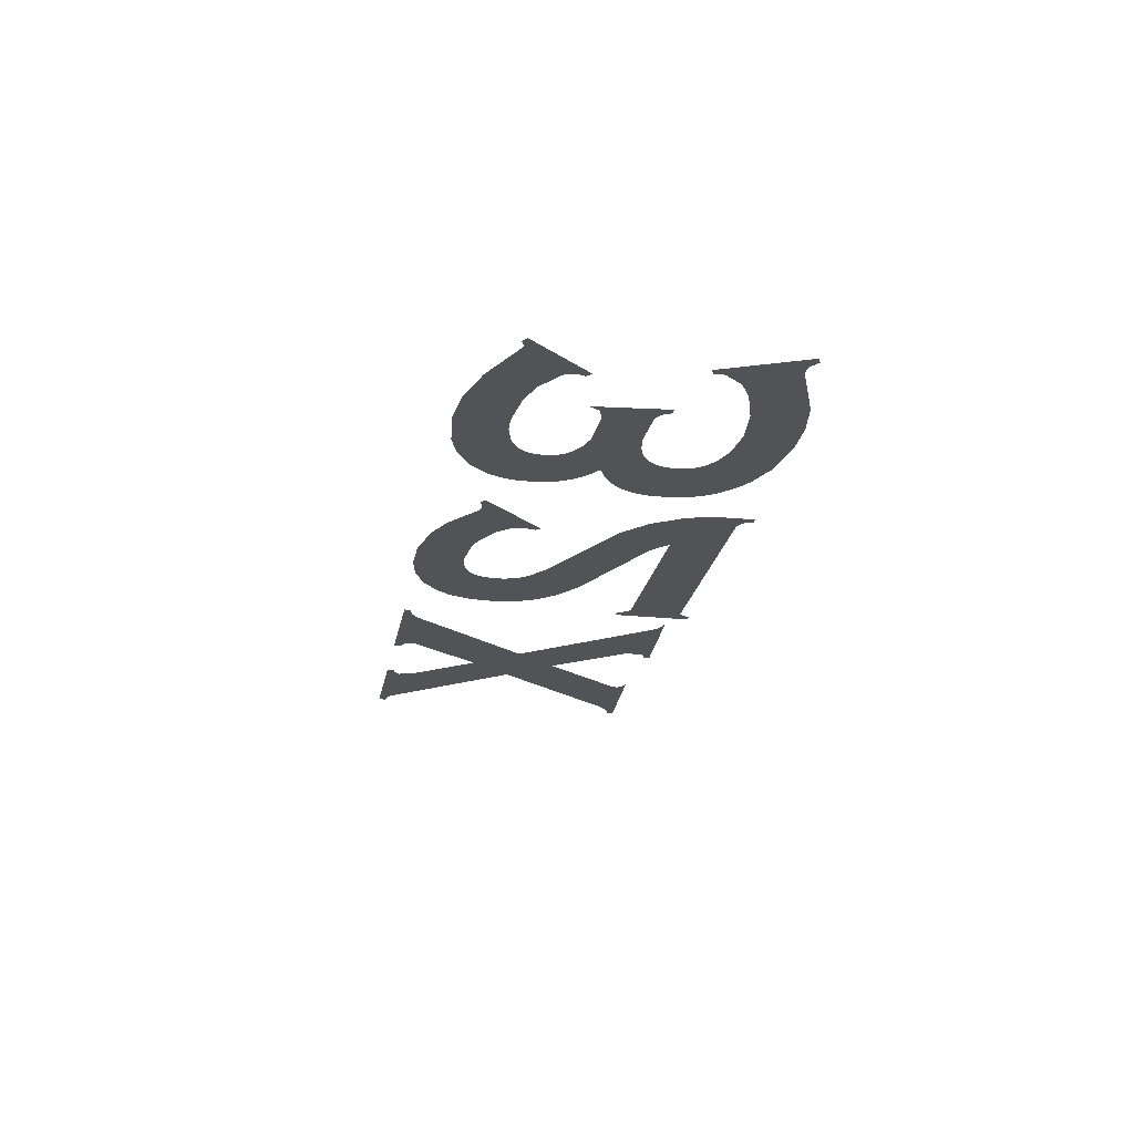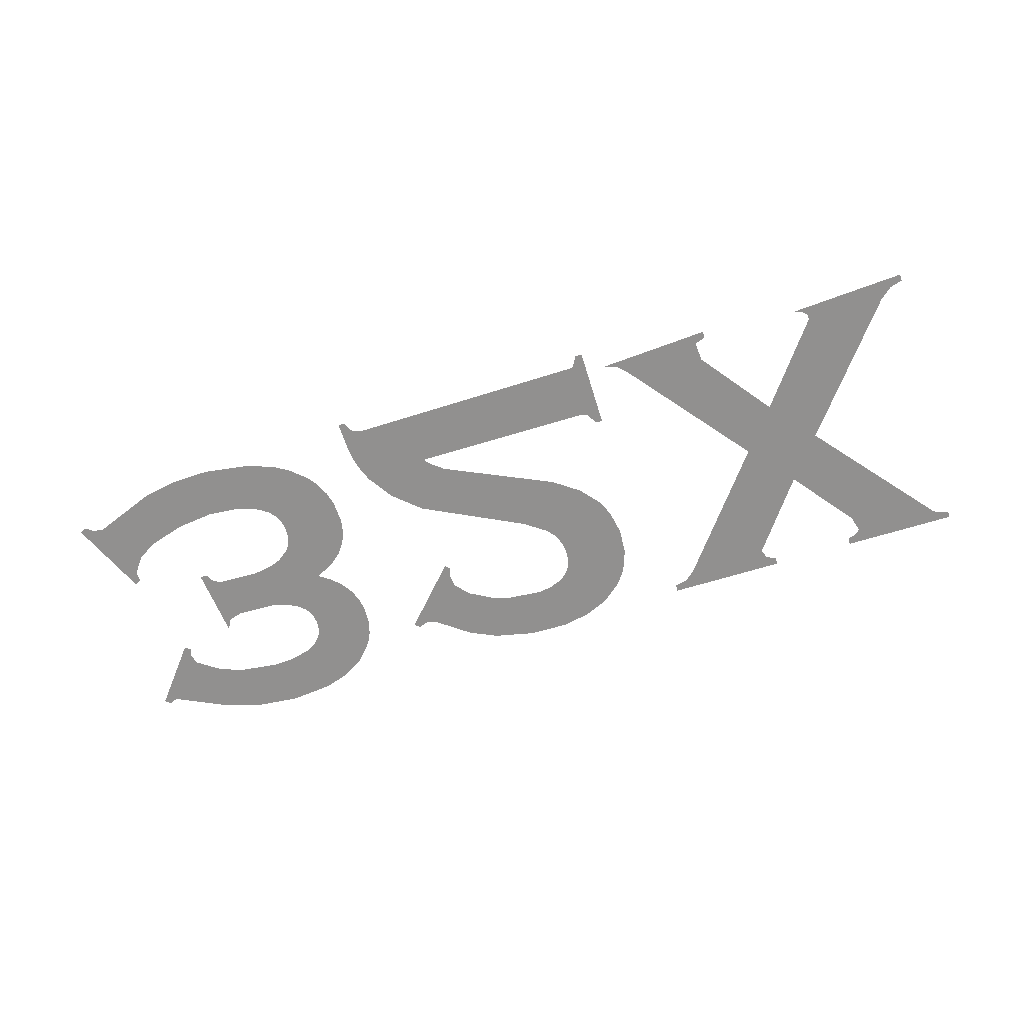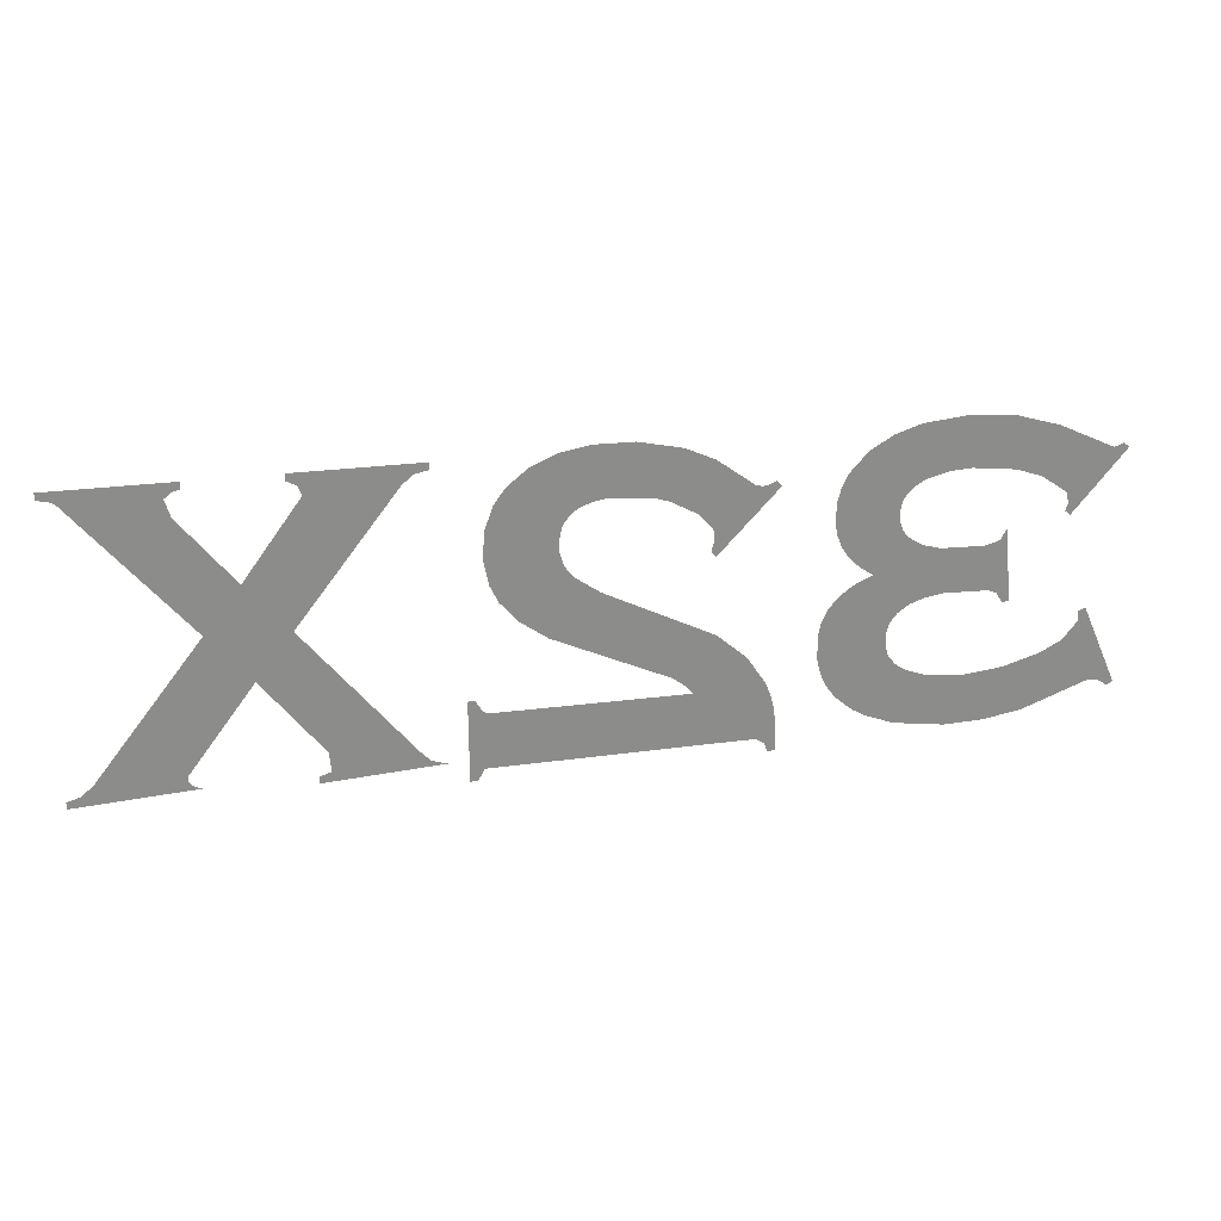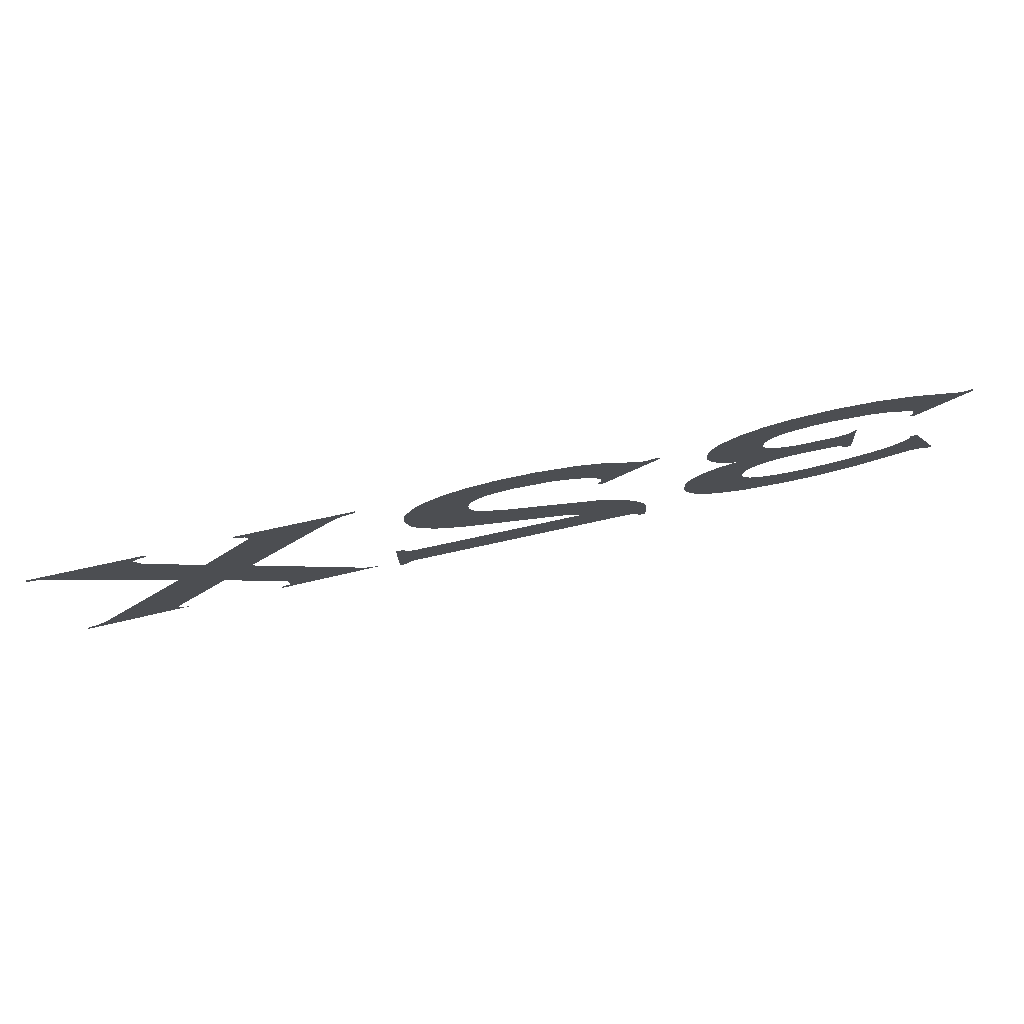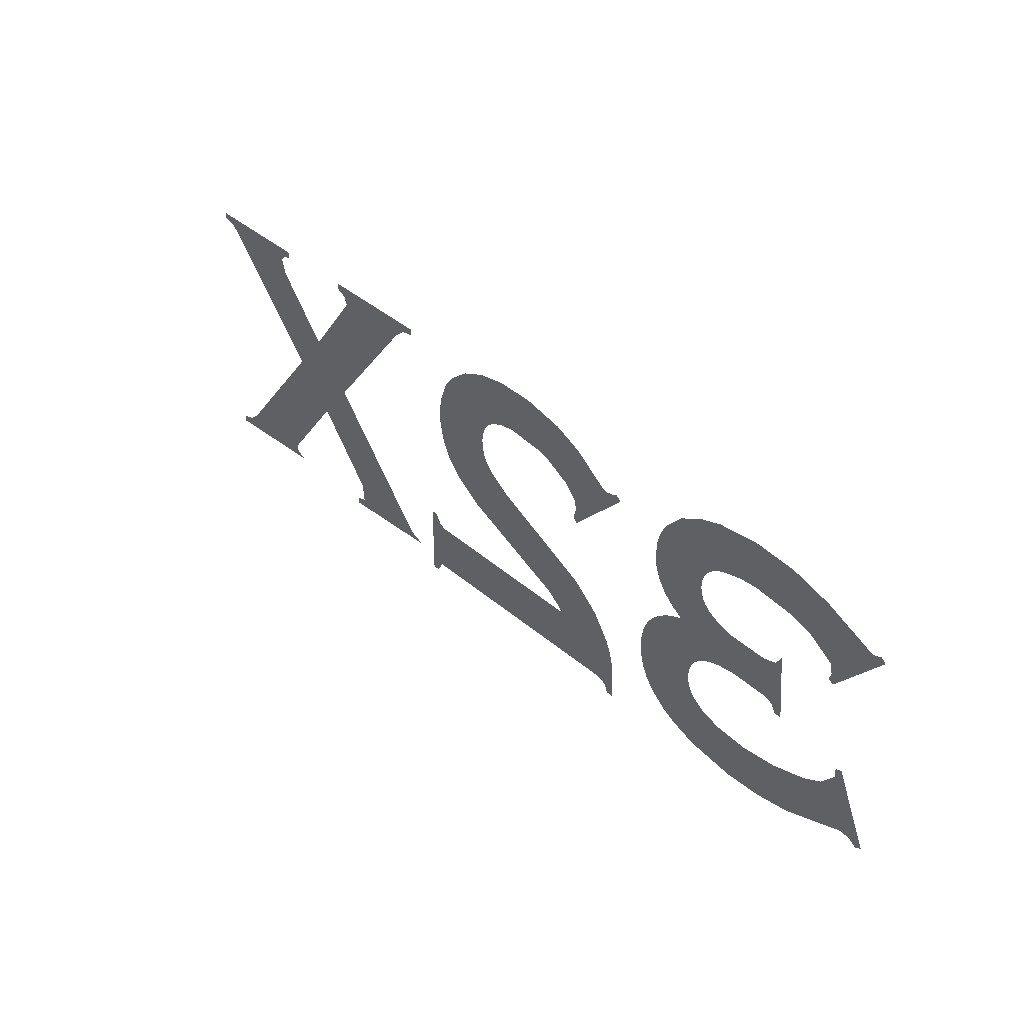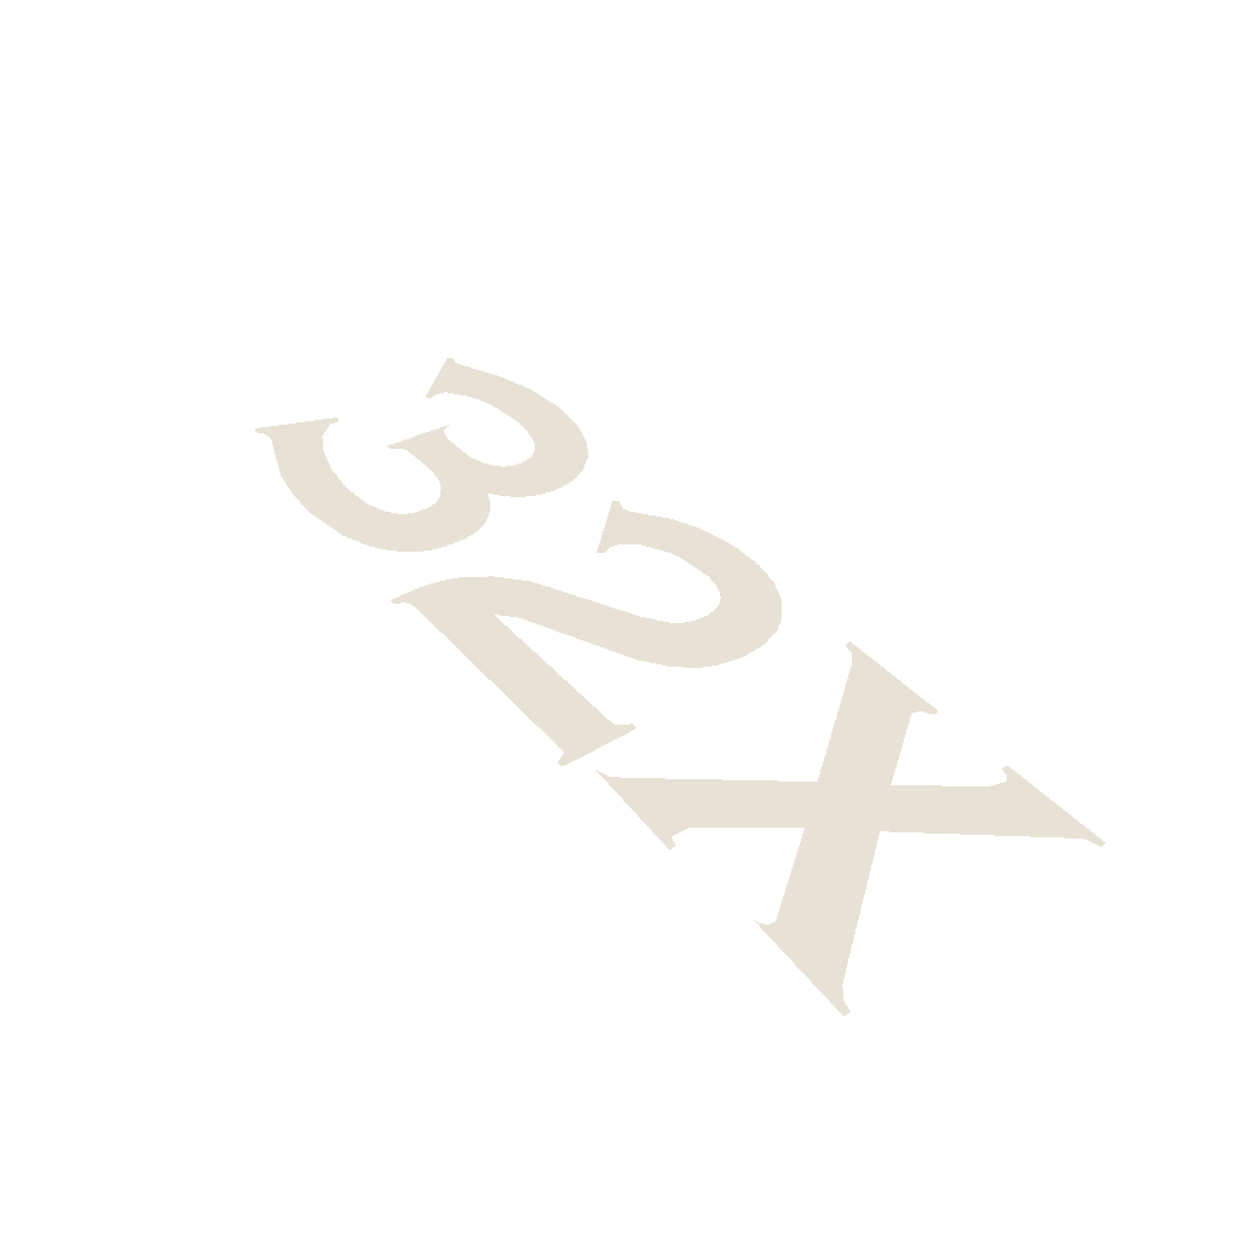
<metadata>
{"format":"obj","ext":"obj","renderer":"f3d","projection":"perspective","resolution":1024,"background":"white","views":[{"elev":-21.8,"azim":-100.2,"up":"+Z"},{"elev":-65.9,"azim":17.1,"up":"+Z"},{"elev":26.2,"azim":168.7,"up":"+Y"},{"elev":77.9,"azim":168.0,"up":"+Y"},{"elev":39.9,"azim":-133.0,"up":"+Y"},{"elev":40.2,"azim":53.1,"up":"+Z"}]}
</metadata>
<code>
o 32X_Cube
v 0.2076 0.01062 -0.005004
v 0.2681 -0.06735 -0.005364
v 0.2749 -0.07309 -0.005397
v 0.2824 -0.07535 -0.005423
v 0.2823 -0.07939 -0.005433
v 0.2139 -0.07525 -0.005233
v 0.2182 -0.07385 -0.005242
v 0.2211 -0.07099 -0.005243
v 0.2214 -0.06771 -0.005235
v 0.1838 -0.01729 -0.005007
v 0.1499 -0.0617 -0.005023
v 0.149 -0.07301 -0.005048
v 0.1554 -0.07517 -0.005071
v 0.1554 -0.07921 -0.005081
v 0.08913 -0.07508 -0.004888
v 0.09762 -0.07223 -0.004904
v 0.102 -0.06792 -0.004906
v 0.1634 0.008785 -0.004886
v 0.1067 0.08256 -0.004547
v 0.1006 0.08776 -0.004517
v 0.09316 0.08943 -0.004492
v 0.09304 0.09348 -0.004482
v 0.1623 0.09338 -0.004674
v 0.1623 0.08934 -0.004684
v 0.1566 0.0864 -0.004675
v 0.1548 0.0811 -0.004683
v 0.1872 0.0367 -0.004883
v 0.2173 0.075 -0.004871
v 0.2202 0.08482 -0.004855
v 0.2169 0.08787 -0.004838
v 0.212 0.08927 -0.004822
v 0.212 0.09331 -0.004812
v 0.2794 0.09322 -0.004998
v 0.2794 0.08917 -0.005008
v 0.2729 0.08769 -0.004994
v 0.2717 0.08712 -0.004992
v 0.2708 0.08647 -0.004991
v 0.2697 0.08547 -0.00499
v -0.04095 -0.04783 -0.004461
v 0.06648 -0.04787 -0.004758
v 0.07024 -0.0465 -0.004765
v 0.07388 -0.0399 -0.004759
v 0.07793 -0.03991 -0.00477
v 0.07786 -0.0872 -0.004886
v 0.07382 -0.08719 -0.004875
v 0.06981 -0.08032 -0.004847
v -0.06982 -0.0789 -0.004457
v -0.07366 -0.07906 -0.004447
v -0.07656 -0.07956 -0.00444
v -0.07994 -0.08181 -0.004437
v -0.08197 -0.08697 -0.004444
v -0.08602 -0.08697 -0.004433
v -0.08571 -0.06872 -0.004388
v -0.08448 -0.05983 -0.00437
v -0.08243 -0.0522 -0.004357
v -0.07957 -0.0453 -0.004347
v -0.0693 -0.02963 -0.004337
v -0.05271 -0.01491 -0.004347
v 0.008124 0.01542 -0.00444
v 0.02166 0.02501 -0.004454
v 0.02574 0.03011 -0.004452
v 0.02722 0.03287 -0.00445
v 0.02907 0.03886 -0.00444
v 0.02944 0.04563 -0.004424
v 0.02813 0.05238 -0.004404
v 0.02682 0.0553 -0.004393
v 0.02402 0.05911 -0.004376
v 0.02161 0.06127 -0.004364
v 0.01878 0.06311 -0.004352
v 0.01193 0.06579 -0.004326
v 0.003487 0.06714 -0.004299
v -0.01904 0.06509 -0.004242
v -0.02742 0.0623 -0.004226
v -0.04219 0.05406 -0.004205
v -0.04985 0.04522 -0.004206
v -0.05059 0.03886 -0.00422
v -0.0488 0.03273 -0.00424
v -0.05158 0.02983 -0.004239
v -0.08517 0.06616 -0.004057
v -0.08213 0.06894 -0.004058
v -0.07921 0.06767 -0.004069
v -0.07505 0.06666 -0.004083
v -0.07092 0.06792 -0.004092
v -0.05057 0.08313 -0.00411
v -0.03421 0.09065 -0.004137
v -0.009864 0.09599 -0.004191
v 0.01284 0.09623 -0.004253
v 0.02978 0.093 -0.004308
v 0.0441 0.08657 -0.004364
v 0.05572 0.07699 -0.00442
v 0.06203 0.06823 -0.004459
v 0.06696 0.05466 -0.004506
v 0.06793 0.03911 -0.004547
v 0.06507 0.02449 -0.004575
v 0.06043 0.01475 -0.004586
v 0.05093 0.003379 -0.004588
v 0.03516 -0.007946 -0.004573
v -0.03013 -0.03785 -0.004466
v -0.03782 -0.04409 -0.00446
v -0.1356 0.01173 -0.004052
v -0.1268 0.007675 -0.004086
v -0.123 0.005299 -0.004102
v -0.1167 -0.000148 -0.004133
v -0.1119 -0.006519 -0.004162
v -0.1087 -0.01382 -0.004189
v -0.1071 -0.02204 -0.004214
v -0.1076 -0.03547 -0.004246
v -0.1097 -0.0437 -0.00426
v -0.1131 -0.05118 -0.004269
v -0.1179 -0.0579 -0.004272
v -0.1277 -0.06656 -0.004267
v -0.1353 -0.07111 -0.004257
v -0.1516 -0.07747 -0.004228
v -0.1804 -0.08169 -0.004158
v -0.2026 -0.0809 -0.004095
v -0.2239 -0.07711 -0.004027
v -0.2592 -0.06343 -0.003895
v -0.2613 -0.0628 -0.003888
v -0.2673 -0.0636 -0.003874
v -0.2721 -0.06711 -0.003869
v -0.2758 -0.0652 -0.003854
v -0.2555 -0.01857 -0.003795
v -0.2517 -0.02022 -0.003809
v -0.2519 -0.02622 -0.003824
v -0.2439 -0.03661 -0.003872
v -0.2323 -0.0431 -0.003919
v -0.2114 -0.0496 -0.003993
v -0.189 -0.05227 -0.004062
v -0.1692 -0.05057 -0.004113
v -0.1566 -0.04602 -0.004136
v -0.1509 -0.04196 -0.004142
v -0.1481 -0.03873 -0.004142
v -0.147 -0.03697 -0.00414
v -0.1461 -0.0351 -0.004138
v -0.1449 -0.03104 -0.004132
v -0.1445 -0.02657 -0.004122
v -0.1448 -0.02269 -0.004111
v -0.1456 -0.01913 -0.0041
v -0.1462 -0.01748 -0.004094
v -0.1479 -0.01442 -0.004082
v -0.1502 -0.0117 -0.004069
v -0.1565 -0.007227 -0.004041
v -0.1604 -0.0055 -0.004025
v -0.1649 -0.004117 -0.00401
v -0.1755 -0.002381 -0.003976
v -0.1999 -0.003188 -0.003911
v -0.2044 -0.005283 -0.003903
v -0.2076 -0.01067 -0.003908
v -0.2116 -0.01067 -0.003897
v -0.2075 0.03169 -0.003803
v -0.2038 0.02539 -0.003829
v -0.1958 0.02299 -0.003857
v -0.1717 0.02367 -0.003922
v -0.1626 0.02622 -0.003941
v -0.1557 0.03005 -0.003951
v -0.1522 0.03334 -0.003952
v -0.1505 0.03587 -0.003951
v -0.1493 0.03869 -0.003947
v -0.1489 0.0402 -0.003945
v -0.1484 0.04342 -0.003938
v -0.1484 0.04689 -0.003929
v -0.1489 0.0502 -0.00392
v -0.15 0.05324 -0.003909
v -0.1516 0.056 -0.003898
v -0.155 0.05963 -0.003879
v -0.1615 0.0635 -0.003852
v -0.1747 0.06691 -0.003807
v -0.1858 0.06757 -0.003775
v -0.2098 0.06479 -0.003715
v -0.2241 0.05981 -0.003688
v -0.2385 0.04973 -0.003673
v -0.2399 0.04306 -0.003686
v -0.2385 0.03907 -0.003699
v -0.2416 0.03654 -0.003697
v -0.2707 0.07237 -0.003528
v -0.2675 0.07489 -0.003531
v -0.2646 0.07369 -0.003541
v -0.2623 0.07297 -0.00355
v -0.2429 0.08215 -0.003581
v -0.2317 0.08747 -0.003598
v -0.2081 0.09456 -0.003646
v -0.1827 0.0969 -0.003711
v -0.1576 0.09418 -0.003787
v -0.1432 0.08938 -0.003839
v -0.1301 0.08154 -0.003894
v -0.1199 0.07001 -0.003951
v -0.1165 0.06291 -0.003978
v -0.1145 0.05527 -0.004002
v -0.1139 0.04341 -0.004033
v -0.1151 0.03641 -0.004047
v -0.1176 0.02996 -0.004056
v -0.1212 0.02407 -0.004061
v -0.1235 0.02133 -0.004061
v -0.1289 0.01626 -0.004059
v -1.543 0.8267 -4.903
v -1.545 0.8243 -4.902
f 143 100 154
f 167 183 182
f 130 129 113
f 11 17 12
f 153 152 145
f 149 147 151
f 172 171 178
f 160 159 190
f 190 189 160
f 140 139 102
f 163 162 187
f 174 173 172
f 188 161 189
f 129 128 114
f 166 184 183
f 167 166 183
f 188 187 162
f 136 106 137
f 138 137 105
f 166 165 184
f 114 128 115
f 124 119 118
f 133 132 110
f 112 111 131
f 100 155 154
f 169 181 180
f 100 142 141
f 116 127 126
f 178 177 175
f 134 133 109
f 101 140 102
f 159 158 191
f 124 123 122
f 112 131 130
f 192 158 193
f 171 179 178
f 105 137 106
f 103 139 138
f 165 164 185
f 104 138 105
f 163 187 186
f 43 42 41
f 177 176 175
f 121 119 124
f 170 180 179
f 188 162 161
f 136 135 107
f 122 121 124
f 117 125 118
f 46 45 44
f 164 163 186
f 151 146 152
f 131 111 132
f 128 127 115
f 161 160 189
f 165 185 184
f 136 107 106
f 178 175 174 172
f 125 117 126
f 109 133 110
f 182 168 167
f 104 103 138
f 127 116 115
f 121 120 119
f 108 135 134
f 191 190 159
f 143 154 144
f 182 181 168
f 191 158 192
f 164 186 185
f 150 149 151
f 170 169 180
f 109 108 134
f 19 18 27
f 1 10 2
f 142 100 143
f 5 4 3
f 8 7 3
f 169 168 181
f 8 3 2
f 9 8 2
f 27 1 38 28
f 149 148 147
f 29 28 38
f 156 100 194
f 14 13 12
f 26 19 27
f 10 9 2
f 156 155 100
f 17 16 12
f 59 58 98
f 14 12 16
f 15 14 16
f 154 153 144
f 146 145 152
f 22 21 20
f 24 23 25
f 23 22 20
f 25 23 19
f 23 20 19
f 26 25 19
f 47 46 40
f 35 34 33
f 33 32 36
f 32 31 30
f 32 30 37
f 36 35 33
f 37 36 32
f 30 29 37
f 39 47 40
f 37 29 38
f 46 41 40
f 27 18 10 1
f 44 43 41
f 46 44 41
f 84 83 74
f 141 140 101
f 11 10 18 17
f 47 39 55
f 87 70 88
f 55 39 56
f 48 47 54
f 49 48 53
f 47 55 54
f 52 51 50
f 50 49 53
f 48 54 53
f 107 135 108
f 102 139 103
f 53 52 50
f 57 39 99
f 171 170 179
f 158 157 193
f 57 56 39
f 97 96 60
f 151 147 146
f 90 66 91
f 87 86 71
f 130 113 112
f 62 61 95
f 58 99 98
f 92 64 93
f 63 94 93
f 129 114 113
f 91 65 92
f 94 62 95
f 95 61 96
f 117 116 126
f 85 84 73
f 89 68 67
f 69 68 88
f 82 75 83
f 67 90 89
f 98 97 59
f 66 65 91
f 97 60 59
f 124 118 125
f 110 132 111
f 86 85 72
f 70 69 88
f 100 141 101
f 153 145 144
f 157 156 194
f 58 57 99
f 81 80 79
f 82 81 79
f 79 78 76
f 78 77 76
f 82 79 76
f 82 76 75
f 194 193 157
f 89 88 68
f 85 73 72
f 3 7 5
f 6 5 7
f 61 60 96
f 63 62 94
f 64 63 93
f 65 64 92
f 67 66 90
f 71 70 87
f 71 86 72
f 74 73 84
f 75 74 83
l 196 195

</code>
